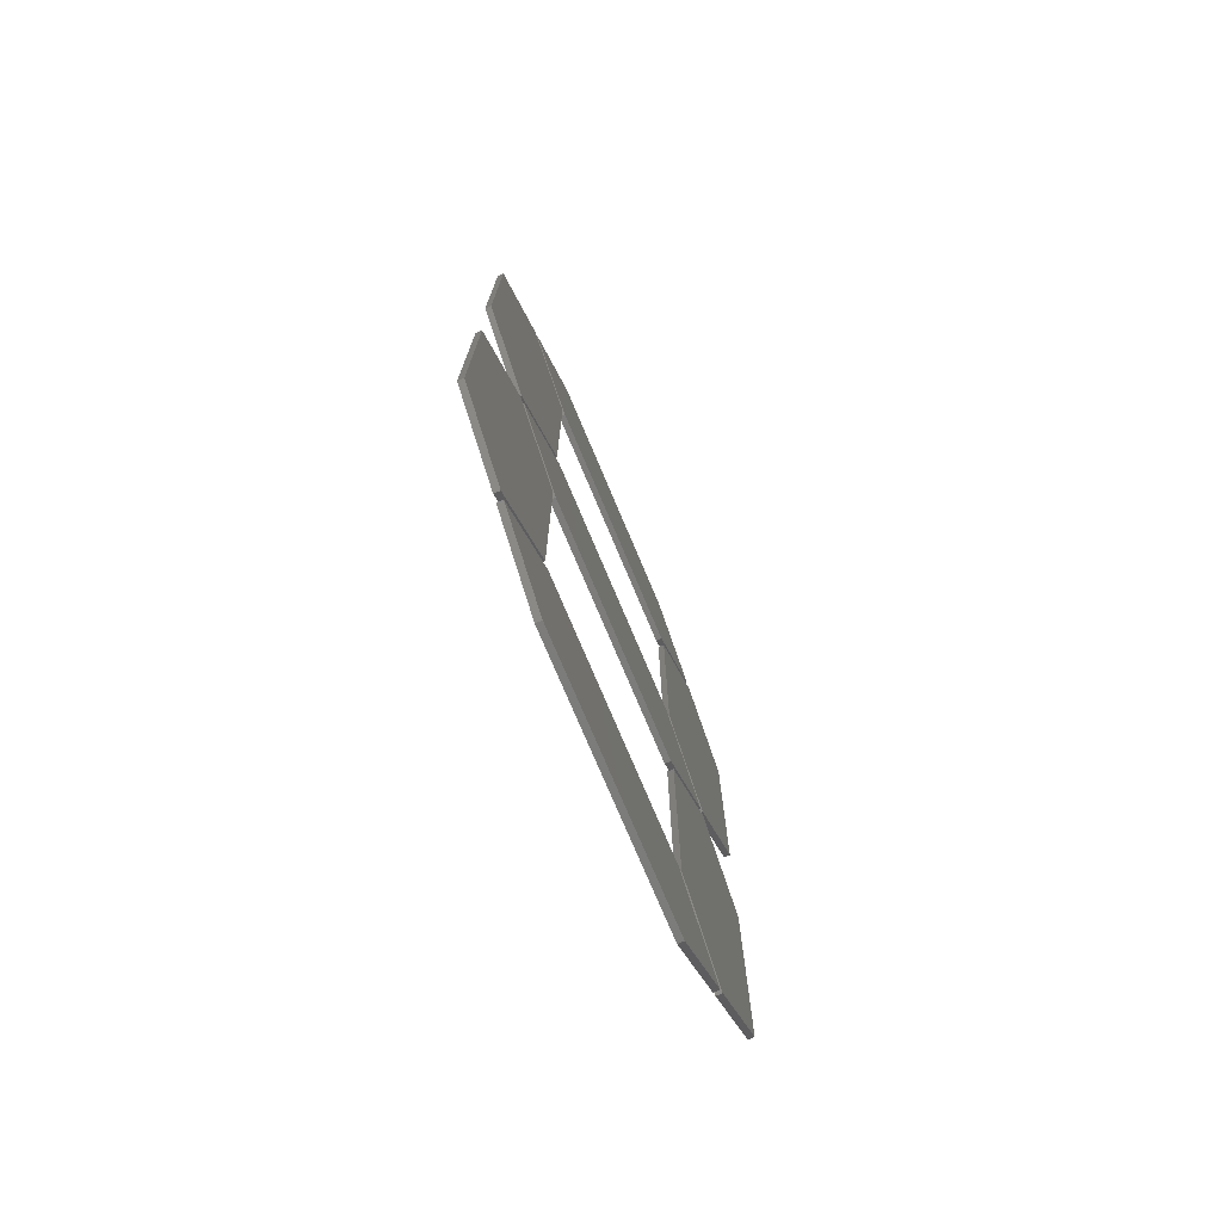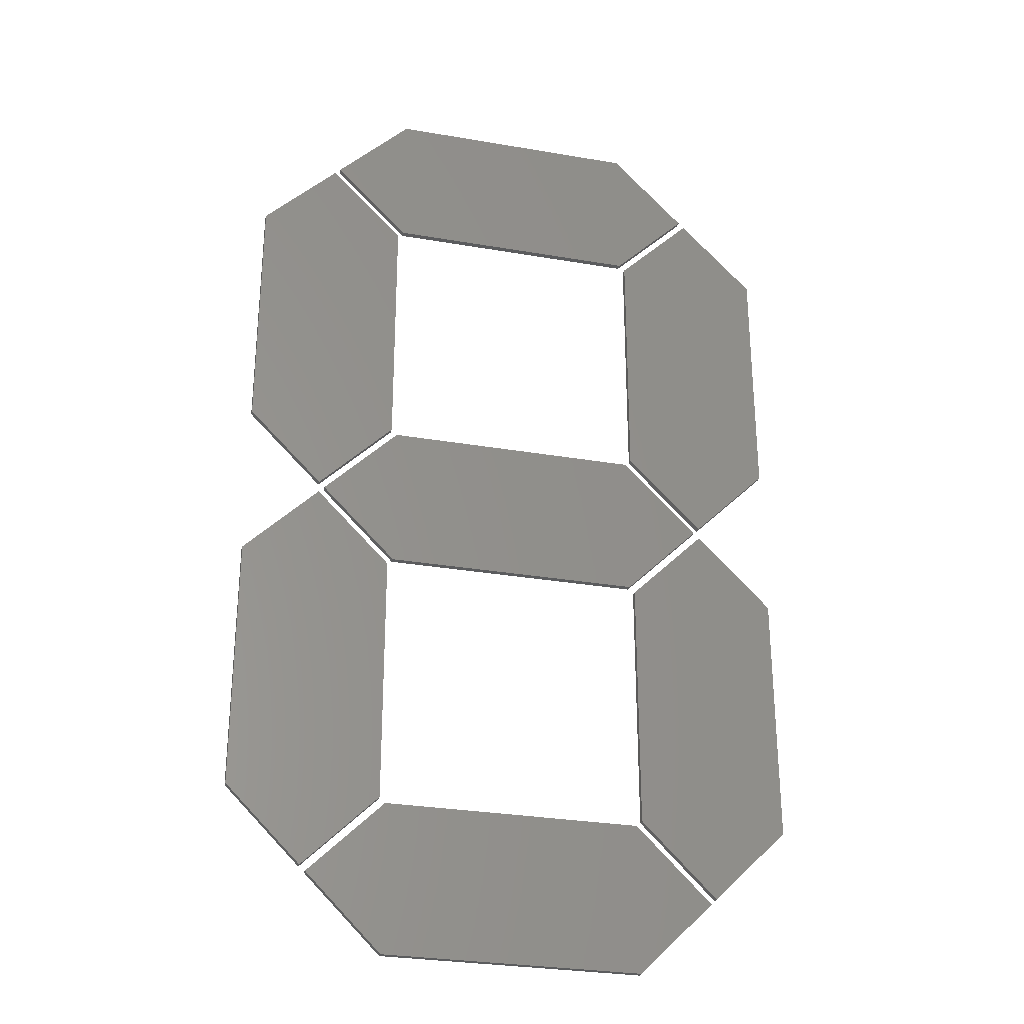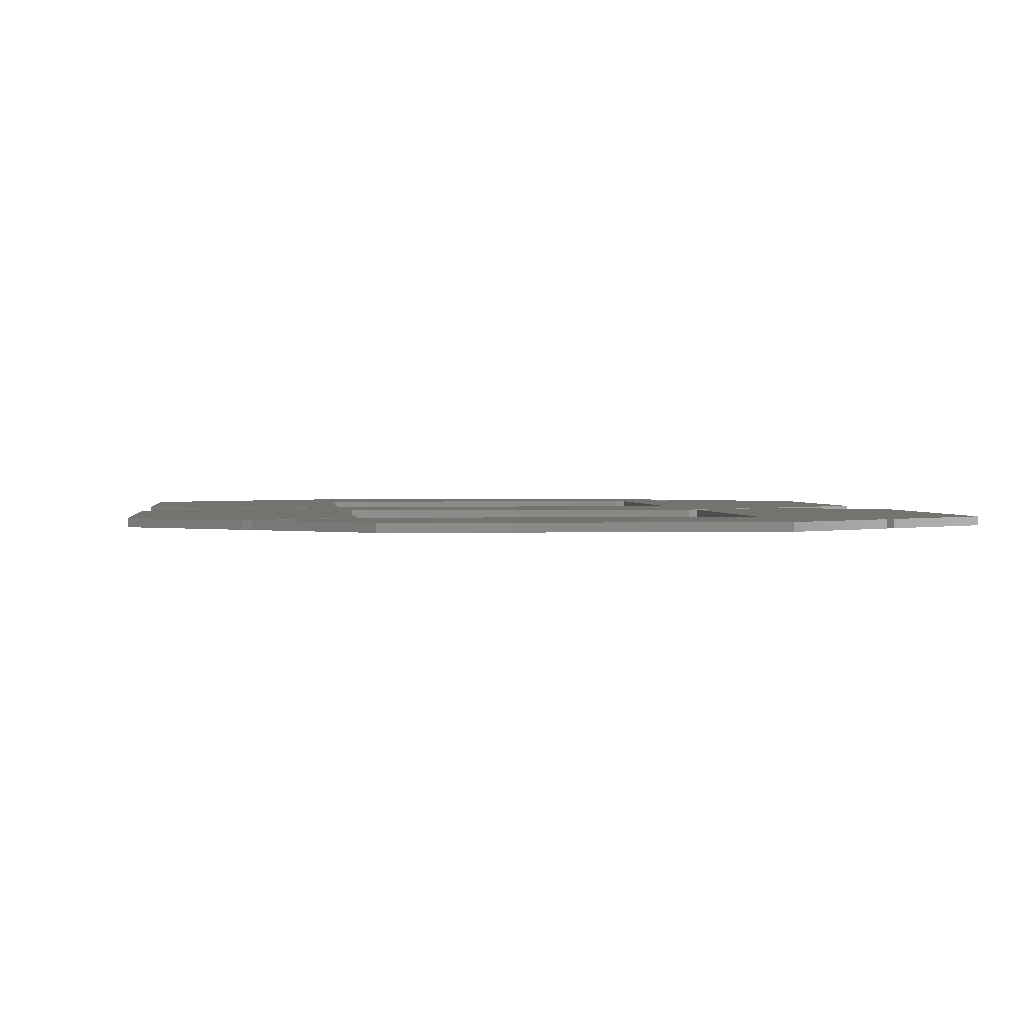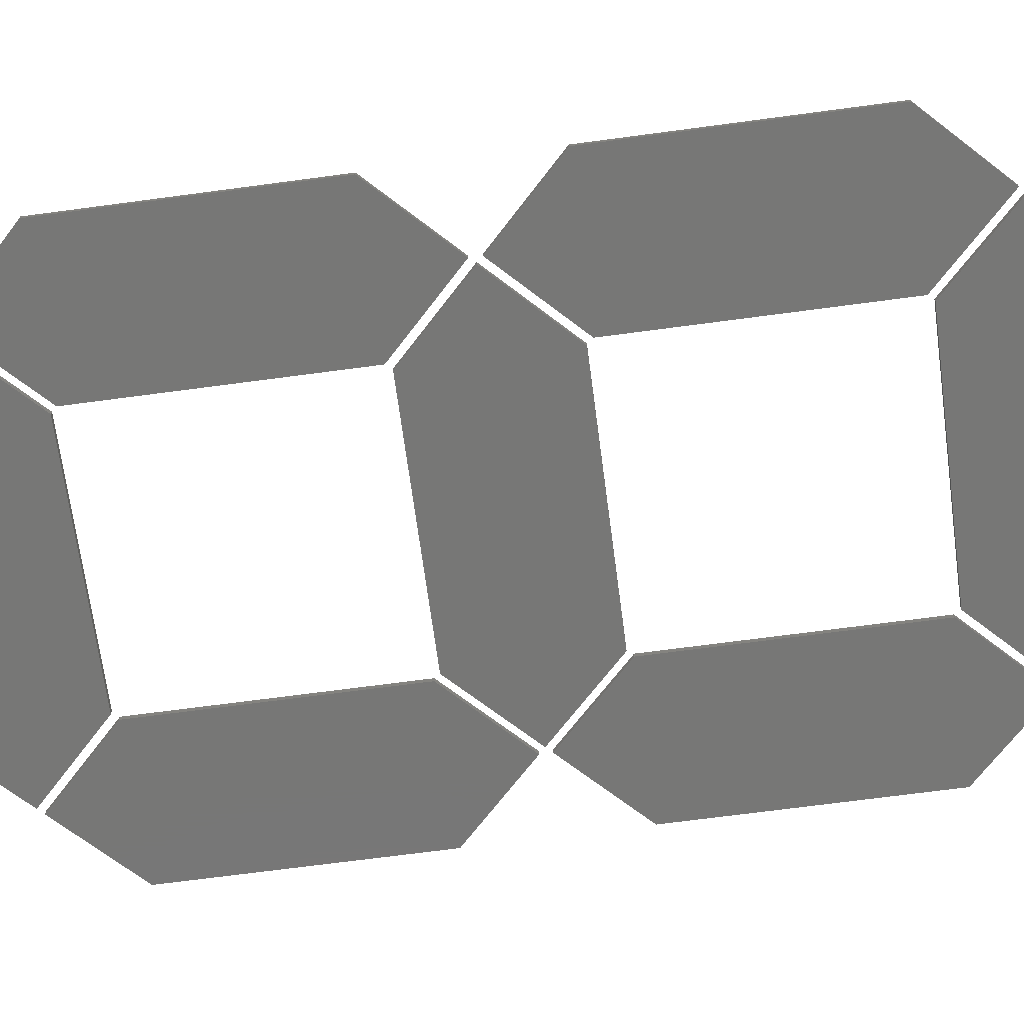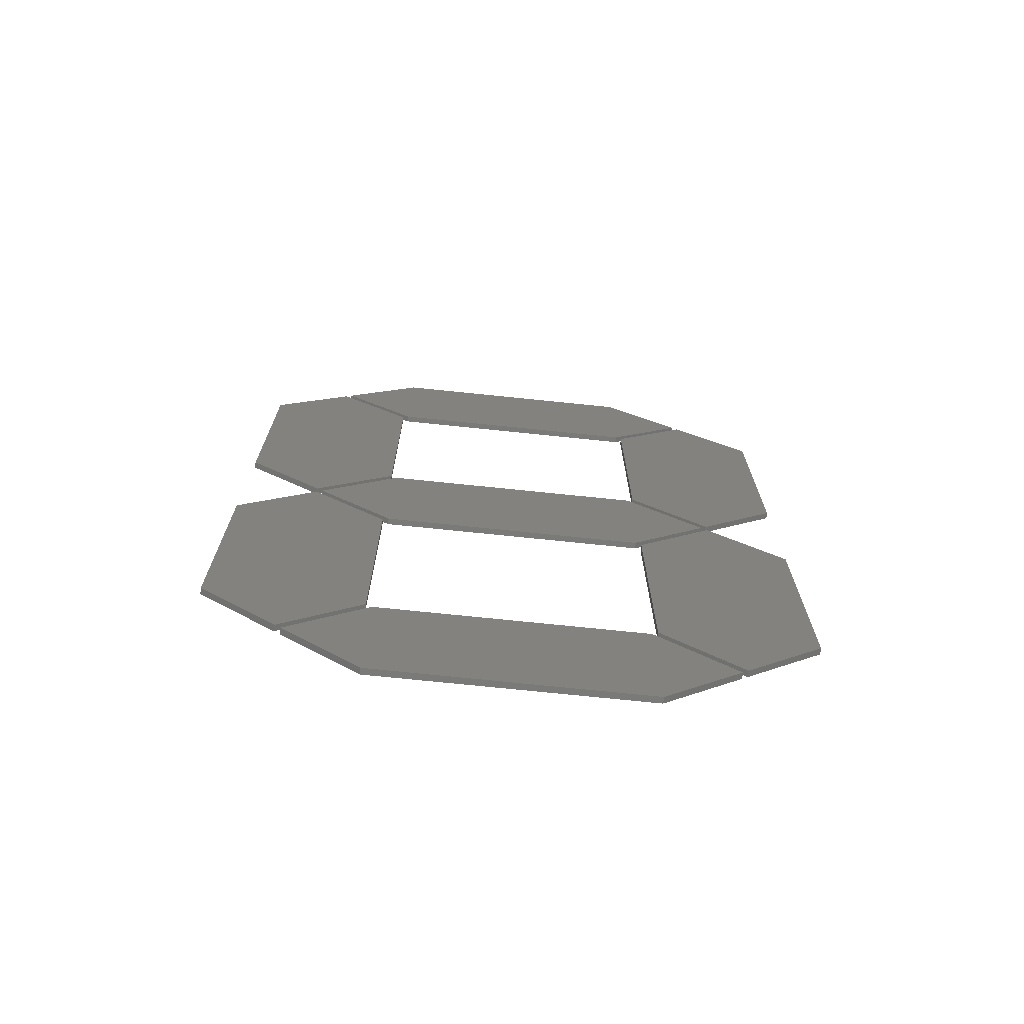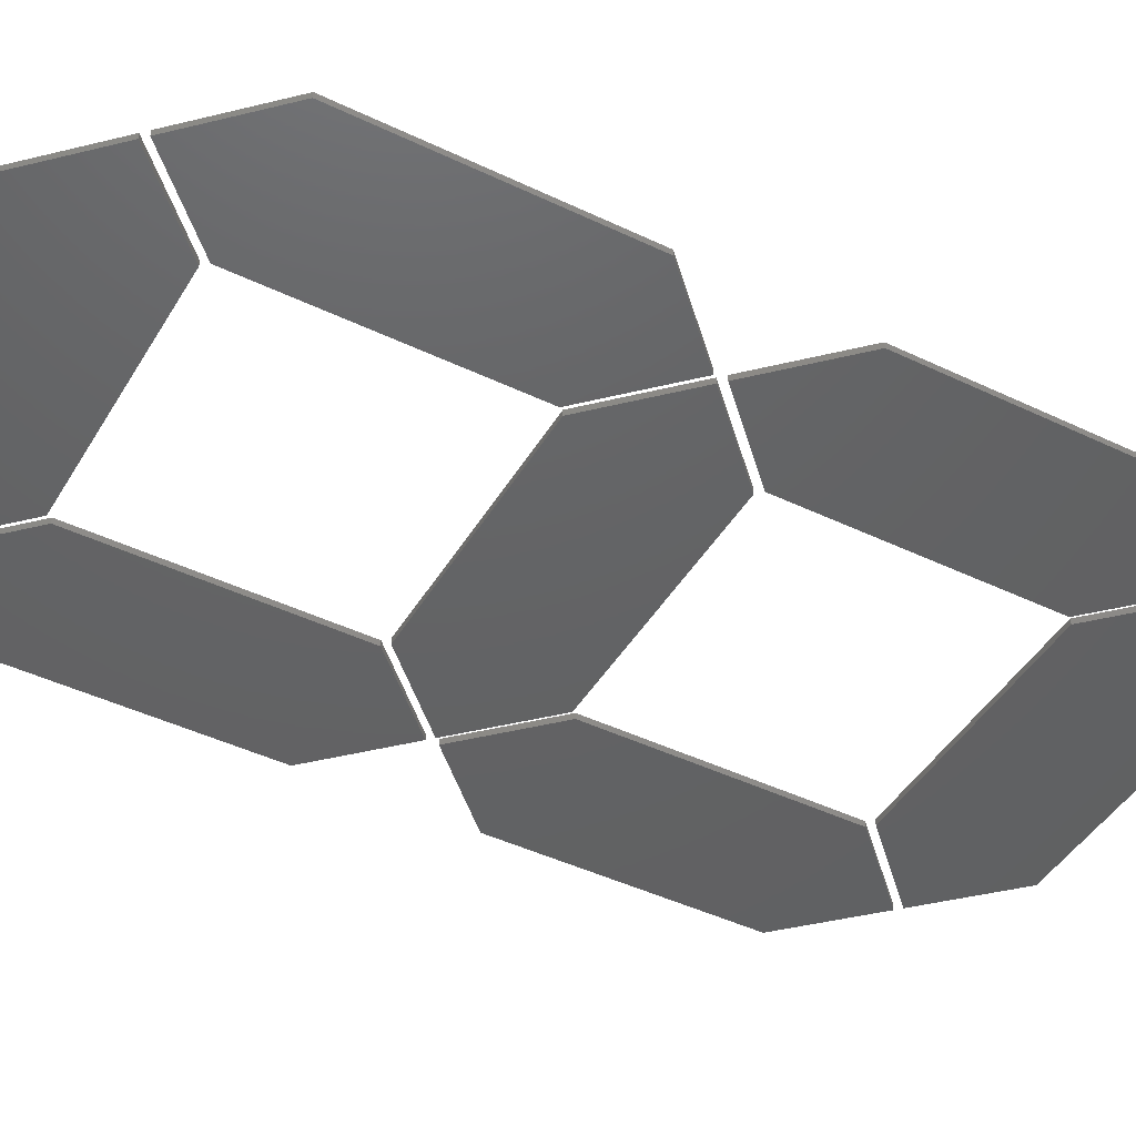
<metadata>
{"format":"stl","ext":"stl","renderer":"f3d","projection":"perspective","resolution":1024,"background":"white","views":[{"elev":-75.7,"azim":-67.1,"up":"+Y"},{"elev":-29.0,"azim":-14.4,"up":"+Y"},{"elev":1.1,"azim":174.7,"up":"+Z"},{"elev":-69.8,"azim":97.6,"up":"+Z"},{"elev":-72.8,"azim":174.1,"up":"+Y"},{"elev":-44.7,"azim":-119.1,"up":"+Z"}]}
</metadata>
<code>
# stl→obj: 84 verts, 140 faces
v 25.57 98.4 0
v 40.57 83.4 0
v 25.57 68.4 0
v -25.57 98.4 0
v -25.57 68.4 0
v -40.57 83.4 0
v -26.7 67.27 0
v -56.7 67.27 0
v -41.7 82.27 0
v -26.7 16.13 0
v 26.7 67.27 0
v 56.7 16.13 0
v 26.7 16.13 0
v -56.7 16.13 0
v -41.7 1.131 0
v -26.7 -67.27 0
v -56.7 -67.27 0
v -56.7 -16.13 0
v 41.7 82.27 0
v 56.7 67.27 0
v 25.57 15 0
v 25.57 -15 0
v -25.57 15 0
v 41.7 1.131 0
v -25.57 -15 0
v -40.57 0 0
v 56.7 -67.27 0
v 41.7 -82.27 0
v 26.7 -67.27 0
v 56.7 -16.13 0
v 26.7 -16.13 0
v 40.57 0 0
v -26.7 -16.13 0
v -41.7 -1.131 0
v -41.7 -82.27 0
v 40.57 -83.4 0
v 25.57 -98.4 0
v 25.57 -68.4 0
v 41.7 -1.131 0
v -25.57 -68.4 0
v -25.57 -98.4 0
v -40.57 -83.4 0
v 25.57 68.4 1.2
v 40.57 83.4 1.2
v 25.57 98.4 1.2
v -40.57 83.4 1.2
v -25.57 68.4 1.2
v -25.57 98.4 1.2
v -41.7 82.27 1.2
v -56.7 67.27 1.2
v -26.7 67.27 1.2
v -26.7 16.13 1.2
v 26.7 16.13 1.2
v 56.7 16.13 1.2
v 26.7 67.27 1.2
v -56.7 16.13 1.2
v -41.7 1.131 1.2
v -56.7 -16.13 1.2
v -56.7 -67.27 1.2
v -26.7 -67.27 1.2
v 56.7 67.27 1.2
v 41.7 82.27 1.2
v -25.57 15 1.2
v 25.57 -15 1.2
v 25.57 15 1.2
v 41.7 1.131 1.2
v -40.57 0 1.2
v -25.57 -15 1.2
v 26.7 -67.27 1.2
v 41.7 -82.27 1.2
v 56.7 -67.27 1.2
v 26.7 -16.13 1.2
v 56.7 -16.13 1.2
v 40.57 0 1.2
v -26.7 -16.13 1.2
v -41.7 -1.131 1.2
v -41.7 -82.27 1.2
v 25.57 -68.4 1.2
v 25.57 -98.4 1.2
v 40.57 -83.4 1.2
v 41.7 -1.131 1.2
v -25.57 -68.4 1.2
v -40.57 -83.4 1.2
v -25.57 -98.4 1.2
f 1 2 3
f 4 5 6
f 1 3 4
f 4 3 5
f 7 8 9
f 10 8 7
f 11 12 13
f 10 14 8
f 10 15 14
f 16 17 18
f 19 20 11
f 11 20 12
f 21 22 23
f 13 12 24
f 23 25 26
f 27 28 29
f 30 27 31
f 21 32 22
f 16 18 33
f 23 22 25
f 33 18 34
f 31 27 29
f 16 35 17
f 36 37 38
f 30 31 39
f 37 40 38
f 41 42 40
f 37 41 40
f 43 44 45
f 46 47 48
f 48 43 45
f 47 43 48
f 49 50 51
f 51 50 52
f 53 54 55
f 50 56 52
f 56 57 52
f 58 59 60
f 55 61 62
f 54 61 55
f 63 64 65
f 66 54 53
f 67 68 63
f 69 70 71
f 72 71 73
f 64 74 65
f 75 58 60
f 68 64 63
f 76 58 75
f 69 71 72
f 59 77 60
f 78 79 80
f 81 72 73
f 78 82 79
f 82 83 84
f 82 84 79
f 1 44 2
f 1 45 44
f 4 45 1
f 4 48 45
f 6 48 4
f 6 46 48
f 5 46 6
f 5 47 46
f 3 47 5
f 3 43 47
f 2 43 3
f 2 44 43
f 7 52 10
f 7 51 52
f 9 51 7
f 9 49 51
f 8 49 9
f 8 50 49
f 14 50 8
f 14 56 50
f 15 56 14
f 15 57 56
f 10 57 15
f 10 52 57
f 20 54 12
f 20 61 54
f 19 61 20
f 19 62 61
f 11 62 19
f 11 55 62
f 13 55 11
f 13 53 55
f 24 53 13
f 24 66 53
f 12 66 24
f 12 54 66
f 21 74 32
f 21 65 74
f 23 65 21
f 23 63 65
f 26 63 23
f 26 67 63
f 25 67 26
f 25 68 67
f 22 68 25
f 22 64 68
f 32 64 22
f 32 74 64
f 33 60 16
f 33 75 60
f 34 75 33
f 34 76 75
f 18 76 34
f 18 58 76
f 17 58 18
f 17 59 58
f 35 59 17
f 35 77 59
f 16 77 35
f 16 60 77
f 30 71 27
f 30 73 71
f 39 73 30
f 39 81 73
f 31 81 39
f 31 72 81
f 29 72 31
f 29 69 72
f 28 69 29
f 28 70 69
f 27 70 28
f 27 71 70
f 38 80 36
f 38 78 80
f 40 78 38
f 40 82 78
f 42 82 40
f 42 83 82
f 41 83 42
f 41 84 83
f 37 84 41
f 37 79 84
f 36 79 37
f 36 80 79

</code>
